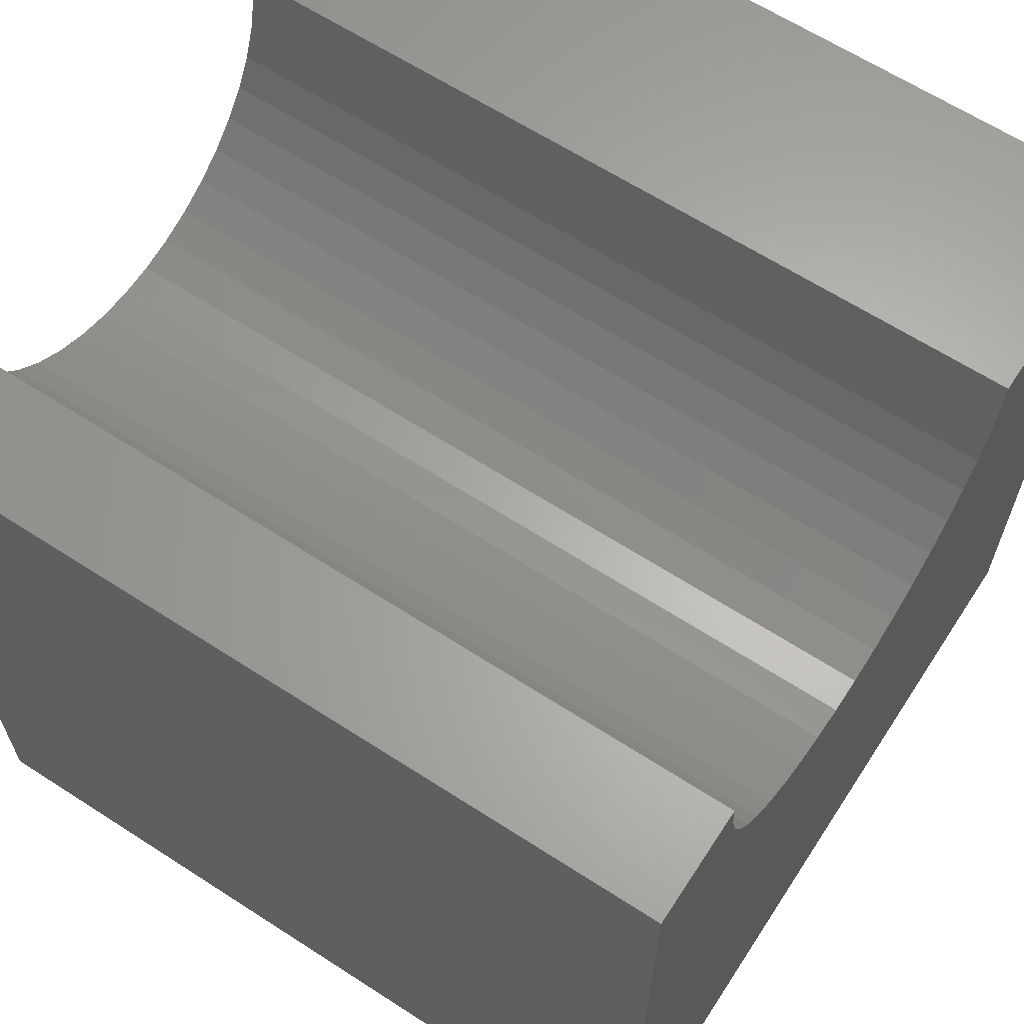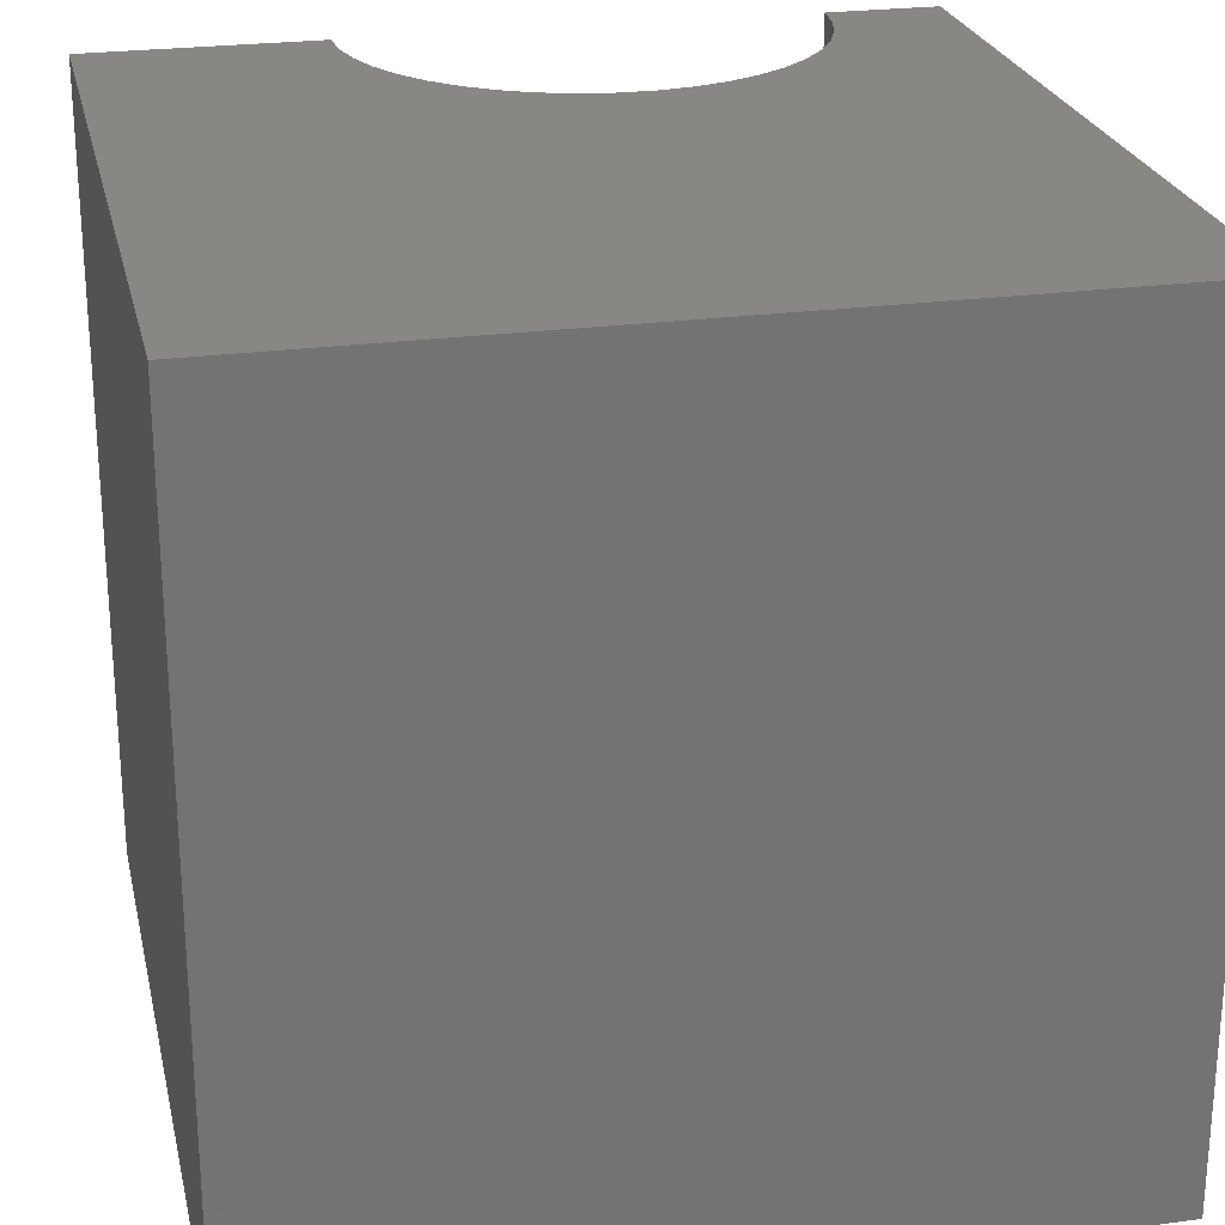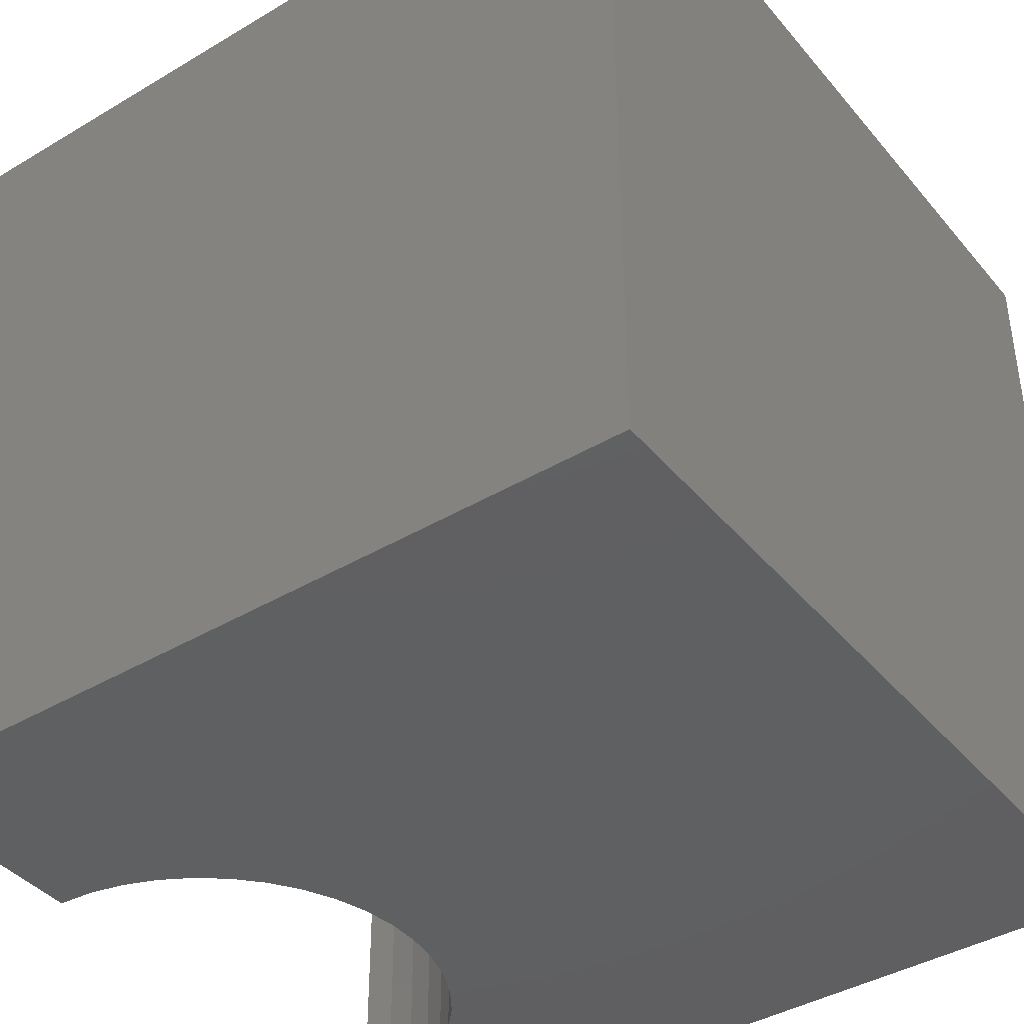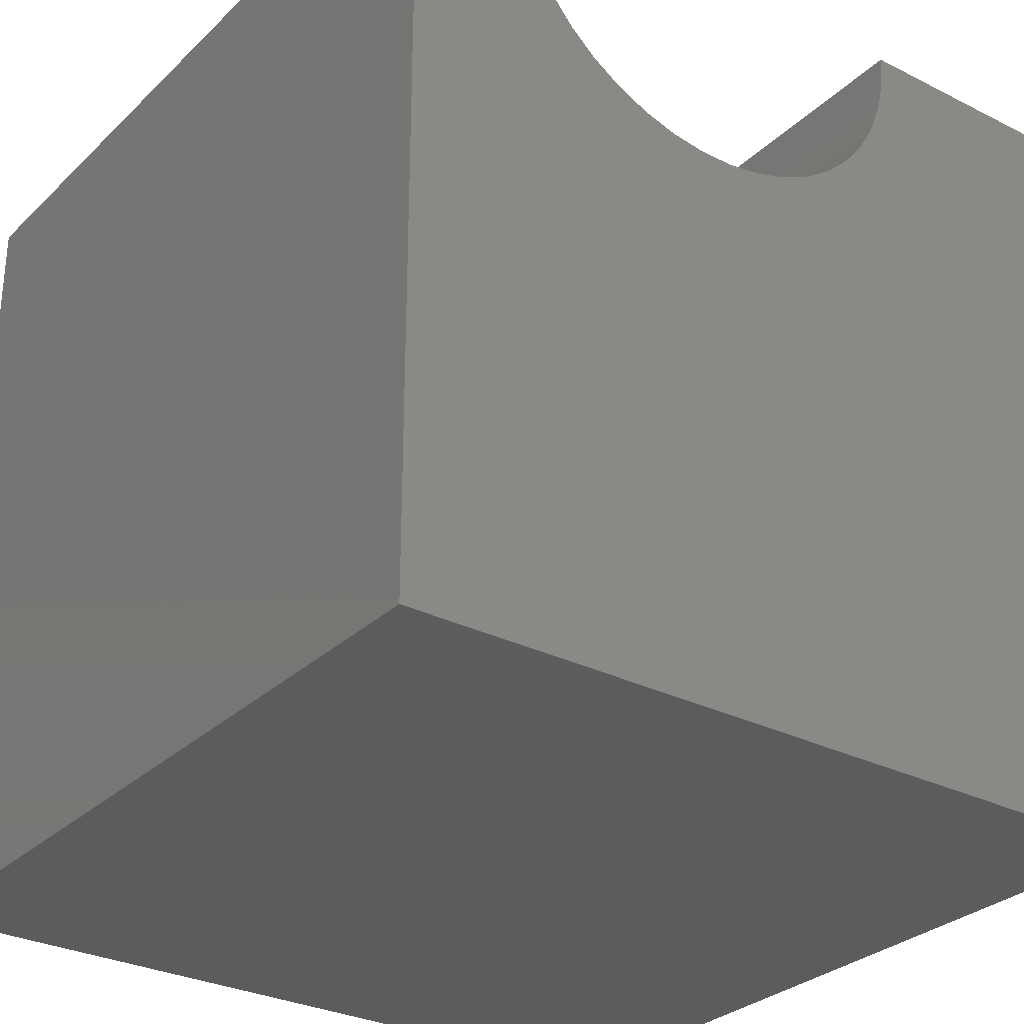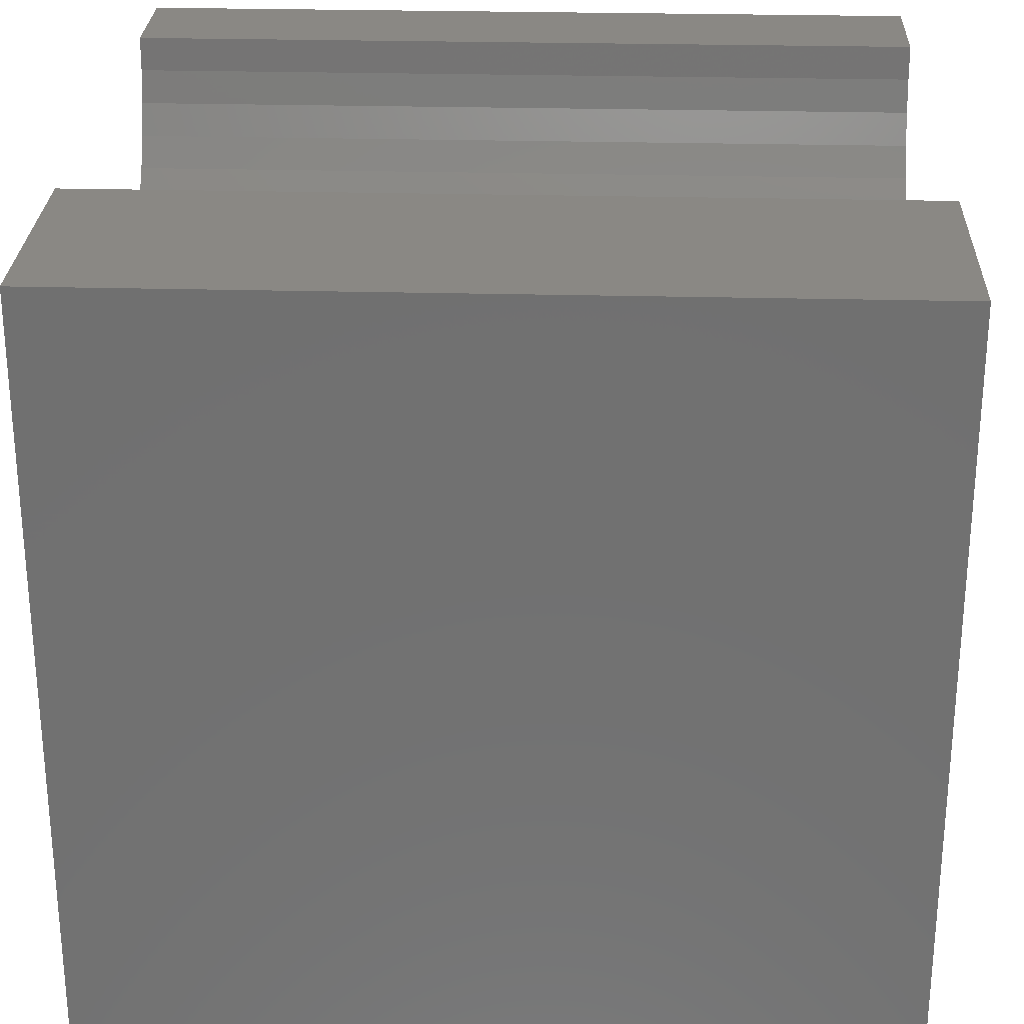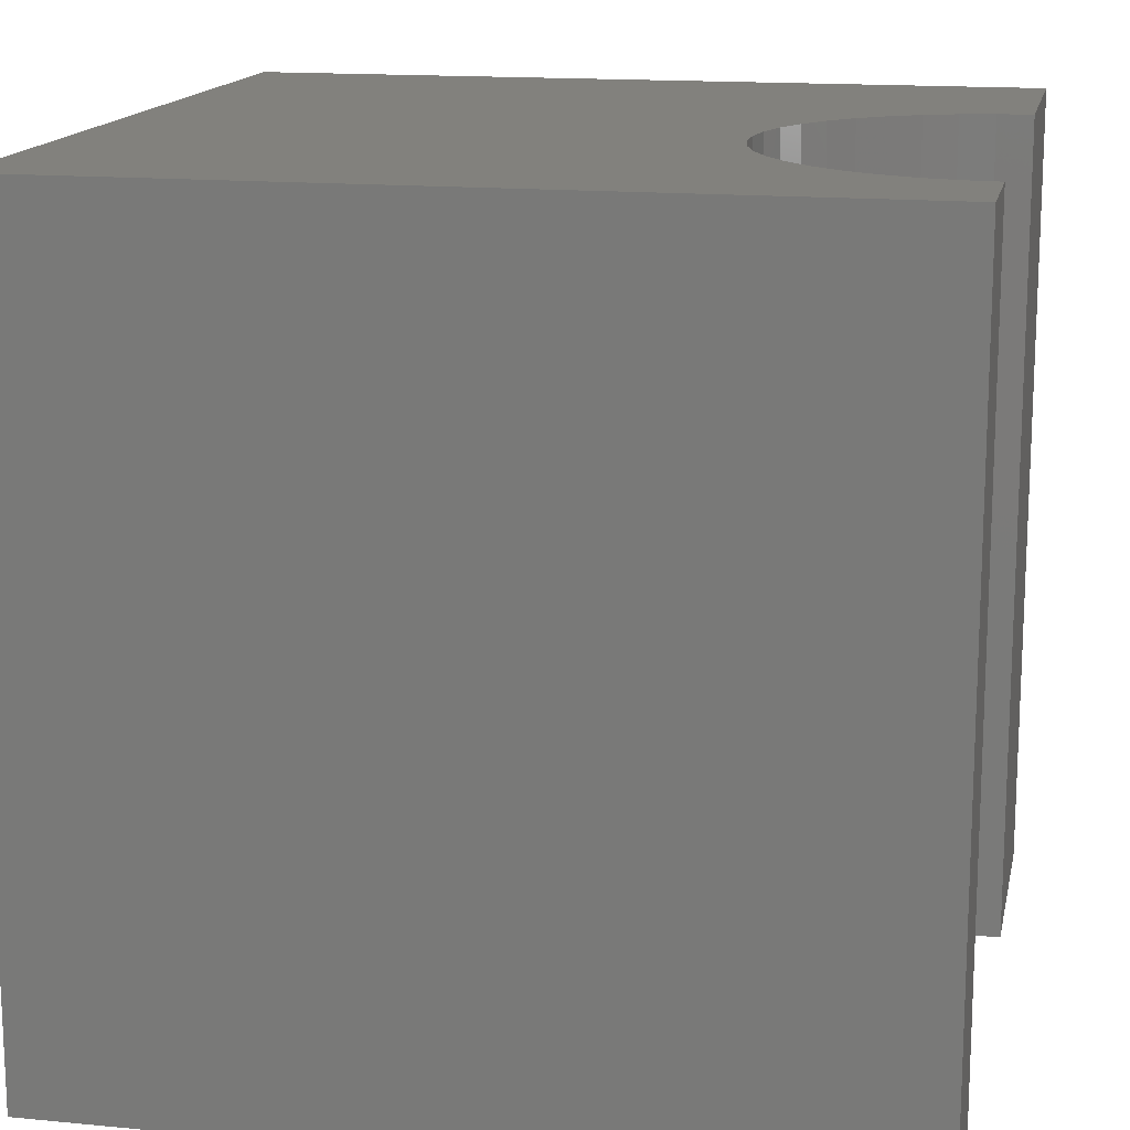
<metadata>
{"format":"stl","ext":"stl","renderer":"f3d","projection":"perspective","resolution":1024,"background":"white","views":[{"elev":64.0,"azim":-56.9,"up":"+Z"},{"elev":24.6,"azim":167.5,"up":"+Y"},{"elev":-40.8,"azim":126.0,"up":"+Y"},{"elev":-29.8,"azim":-36.4,"up":"+Z"},{"elev":26.9,"azim":92.3,"up":"+Z"},{"elev":15.2,"azim":-78.4,"up":"+Y"}]}
</metadata>
<code>
# stl→obj: 52 verts, 100 faces
v 1.392 10 10
v 0 10 10
v 1.392 0 10
v 0 0 10
v 0 10 0
v 0 0 0
v 7.107 0 10
v 10 0 10
v 7.107 10 10
v 10 10 10
v 10 10 0
v 10 0 0
v 7.075 10 9.574
v 1.888 10 8.39
v 2.155 10 8.056
v 4.885 10 7.214
v 5.293 10 7.34
v 2.468 10 7.766
v 2.821 10 7.525
v 3.205 10 7.34
v 3.613 10 7.214
v 4.036 10 7.15
v 4.463 10 7.15
v 5.678 10 7.525
v 6.031 10 7.766
v 6.344 10 8.056
v 1.424 10 9.574
v 1.519 10 9.158
v 1.675 10 8.76
v 6.61 10 8.39
v 6.824 10 8.76
v 6.98 10 9.158
v 1.424 0 9.574
v 3.613 0 7.214
v 3.205 0 7.34
v 5.678 0 7.525
v 5.293 0 7.34
v 2.821 0 7.525
v 2.468 0 7.766
v 2.155 0 8.056
v 7.075 0 9.574
v 6.98 0 9.158
v 6.824 0 8.76
v 6.61 0 8.39
v 6.344 0 8.056
v 6.031 0 7.766
v 1.888 0 8.39
v 1.675 0 8.76
v 1.519 0 9.158
v 4.885 0 7.214
v 4.463 0 7.15
v 4.036 0 7.15
f 1 2 3
f 3 2 4
f 2 5 4
f 4 5 6
f 7 8 9
f 9 8 10
f 11 10 12
f 12 10 8
f 5 11 6
f 6 11 12
f 13 9 10
f 5 14 15
f 16 17 11
f 15 18 5
f 5 18 19
f 5 19 20
f 20 21 5
f 5 21 22
f 5 22 11
f 11 22 23
f 11 23 16
f 17 24 11
f 11 24 25
f 11 25 26
f 1 27 2
f 2 27 28
f 2 28 5
f 5 28 29
f 5 29 14
f 26 30 11
f 11 30 31
f 11 31 10
f 10 31 32
f 10 32 13
f 33 3 4
f 34 35 6
f 12 36 37
f 35 38 6
f 6 38 39
f 6 39 40
f 7 41 8
f 8 41 42
f 8 42 12
f 12 42 43
f 12 43 44
f 44 45 12
f 12 45 46
f 12 46 36
f 40 47 6
f 6 47 48
f 6 48 4
f 4 48 49
f 4 49 33
f 37 50 12
f 12 50 51
f 12 51 6
f 6 51 52
f 6 52 34
f 7 9 13
f 7 13 41
f 41 13 32
f 41 32 42
f 42 32 31
f 42 31 43
f 43 31 30
f 43 30 44
f 44 30 26
f 44 26 45
f 45 26 25
f 45 25 46
f 46 25 24
f 46 24 36
f 36 24 17
f 36 17 37
f 37 17 16
f 37 16 50
f 50 16 23
f 50 23 51
f 51 23 22
f 51 22 52
f 52 22 21
f 52 21 34
f 34 21 20
f 34 20 35
f 35 20 19
f 35 19 38
f 38 19 18
f 38 18 39
f 39 18 15
f 39 15 40
f 40 15 14
f 40 14 47
f 47 14 29
f 47 29 48
f 48 29 28
f 48 28 49
f 49 28 27
f 49 27 33
f 33 27 1
f 33 1 3

</code>
